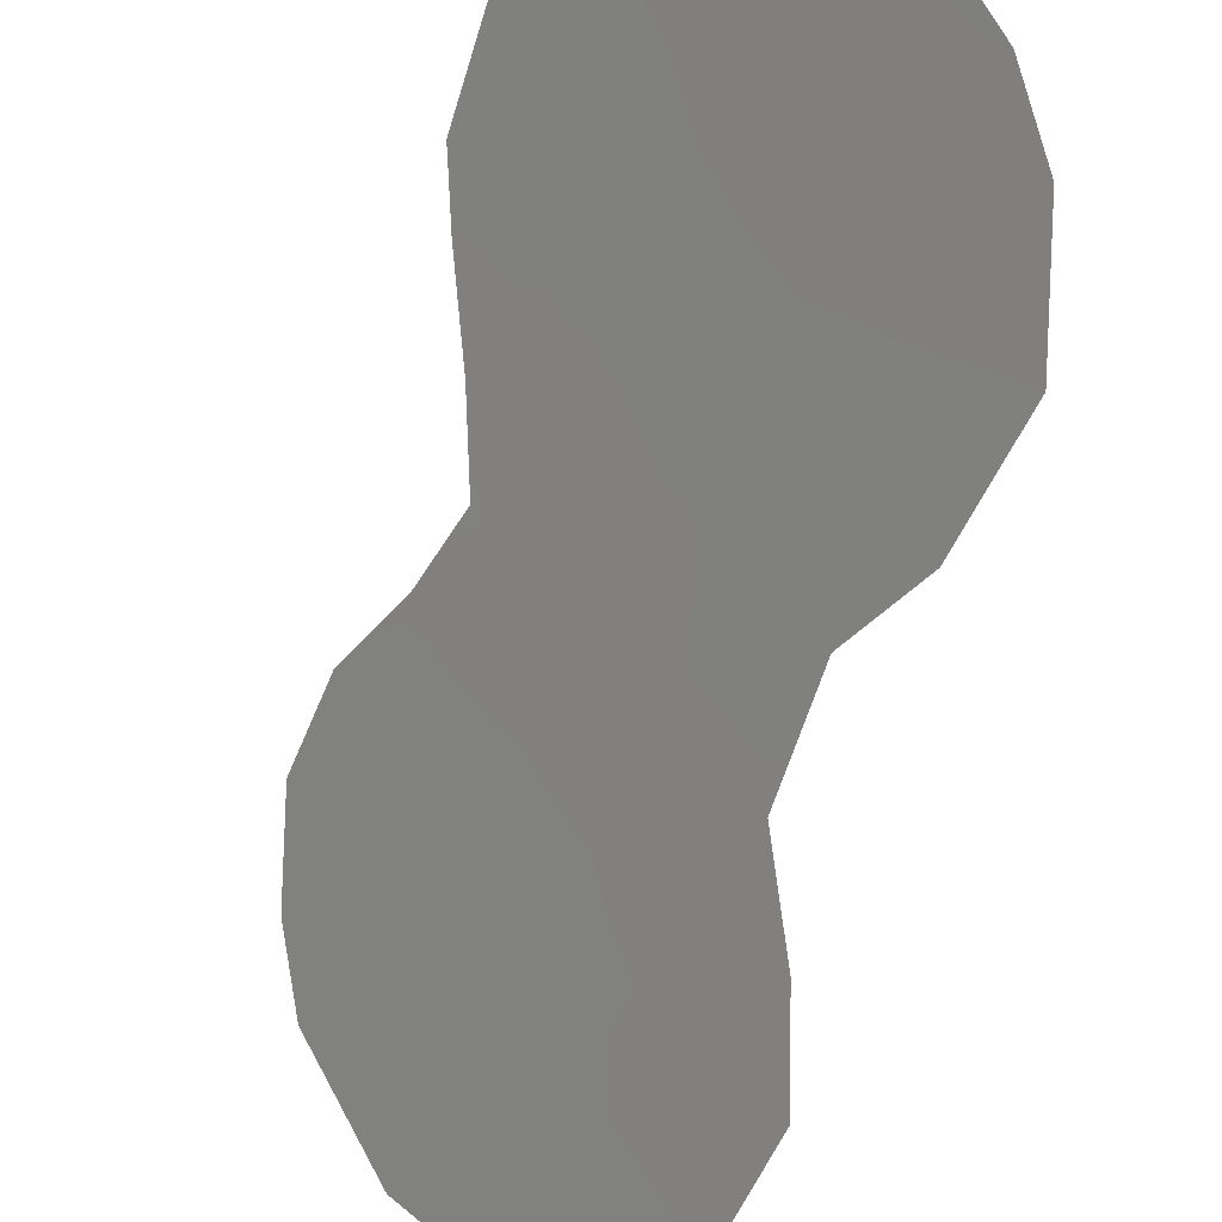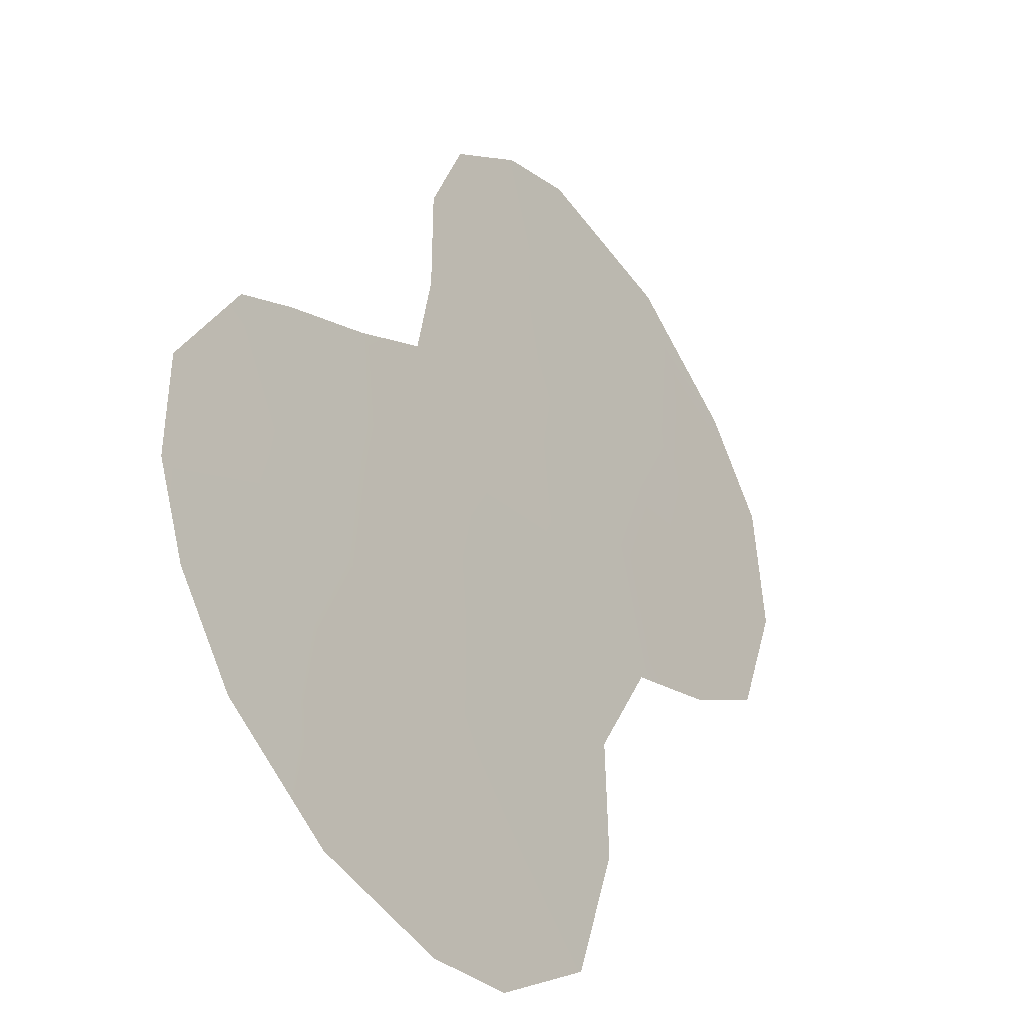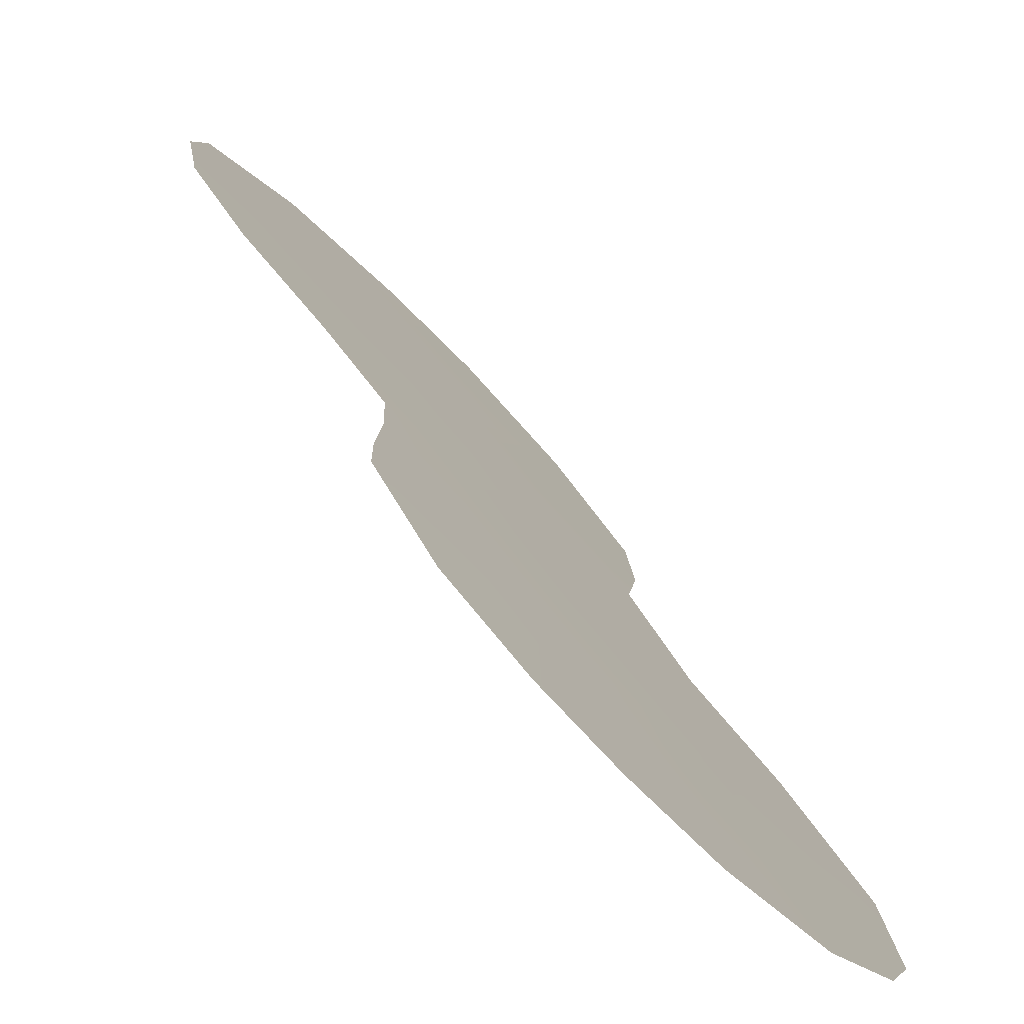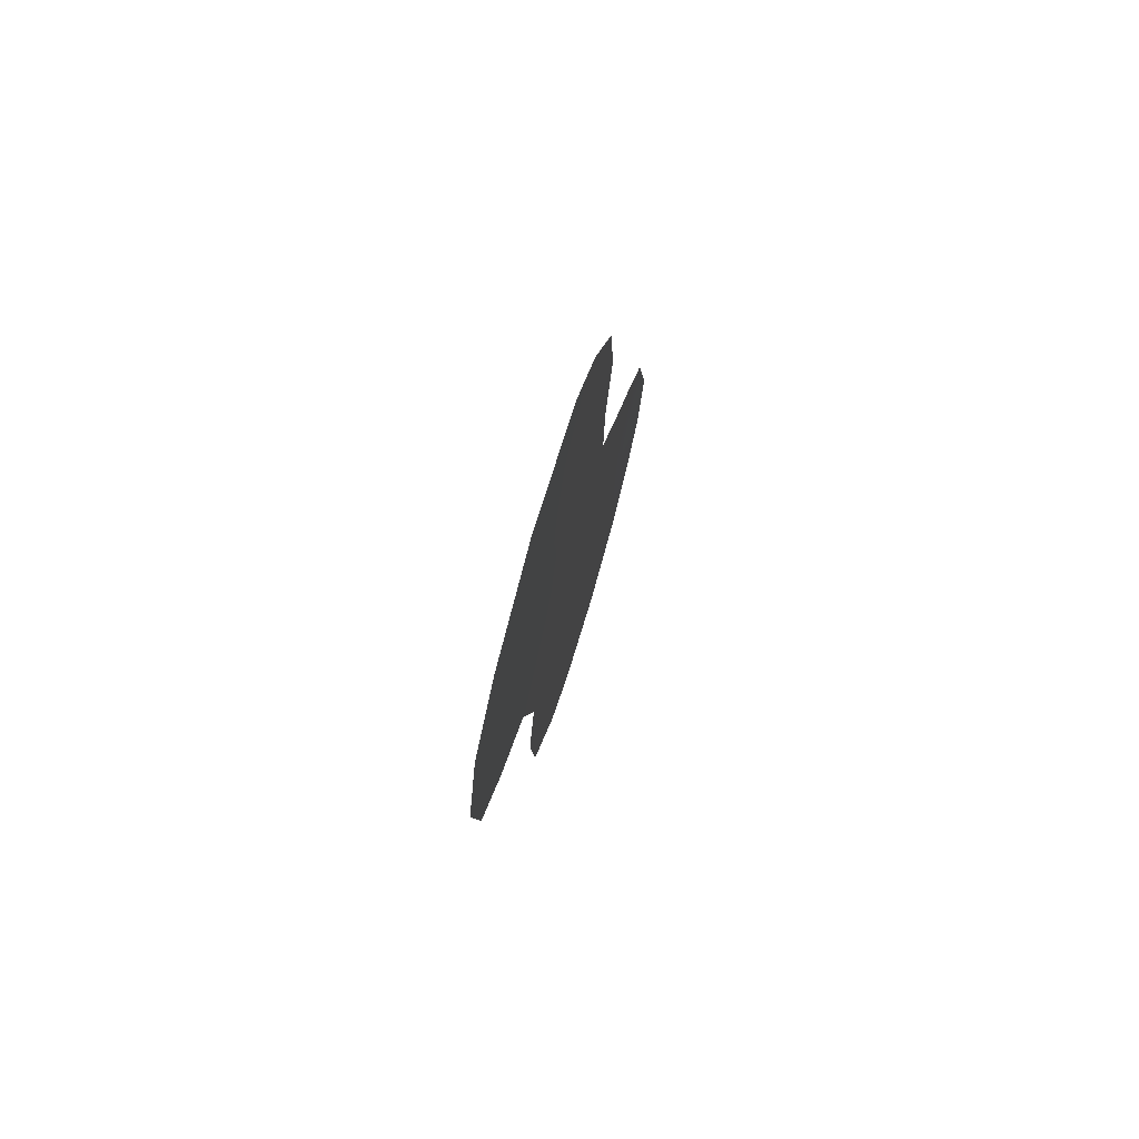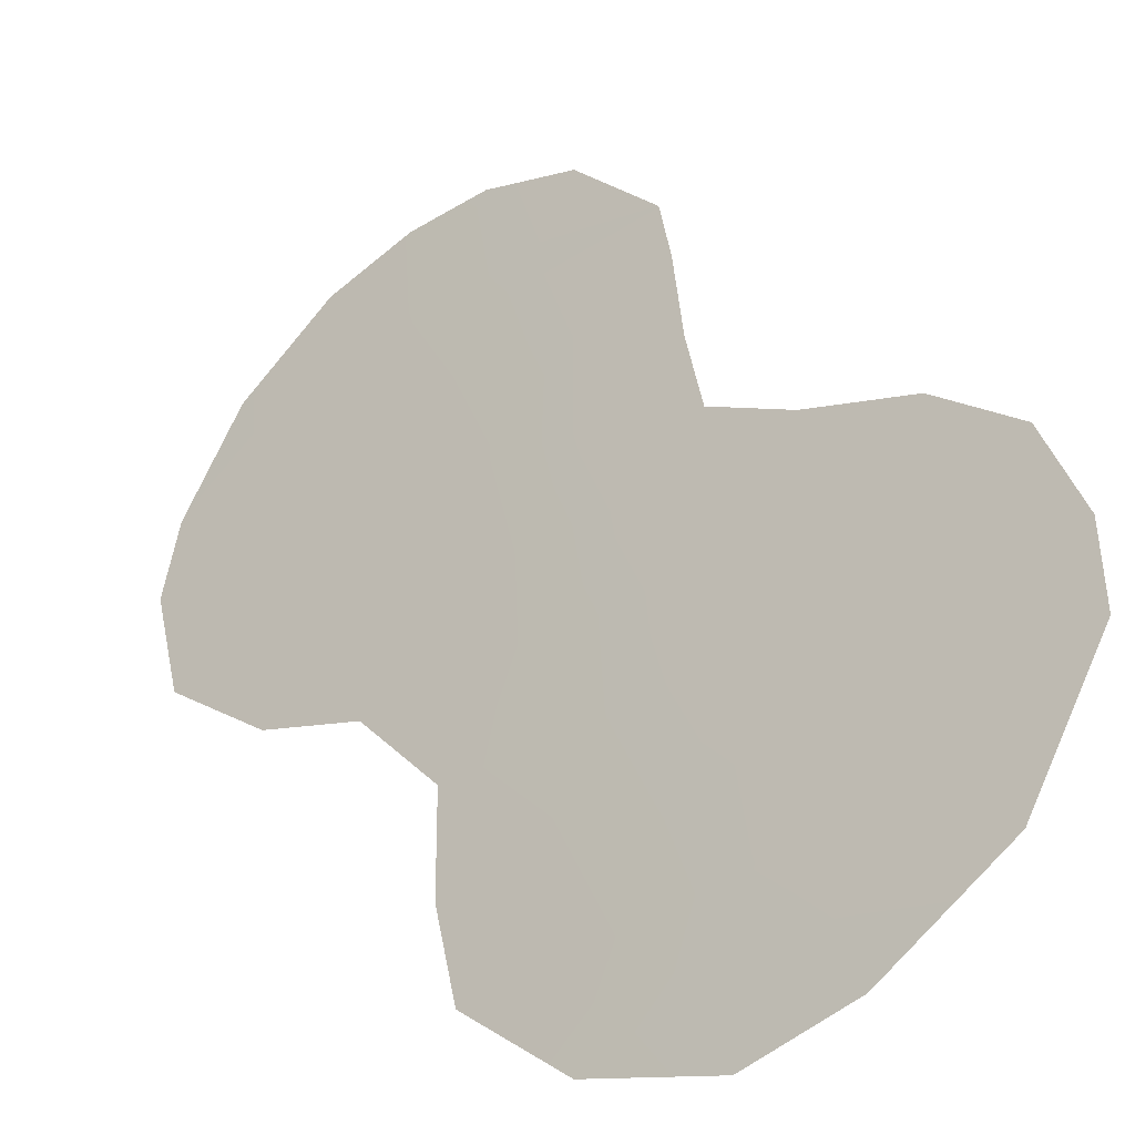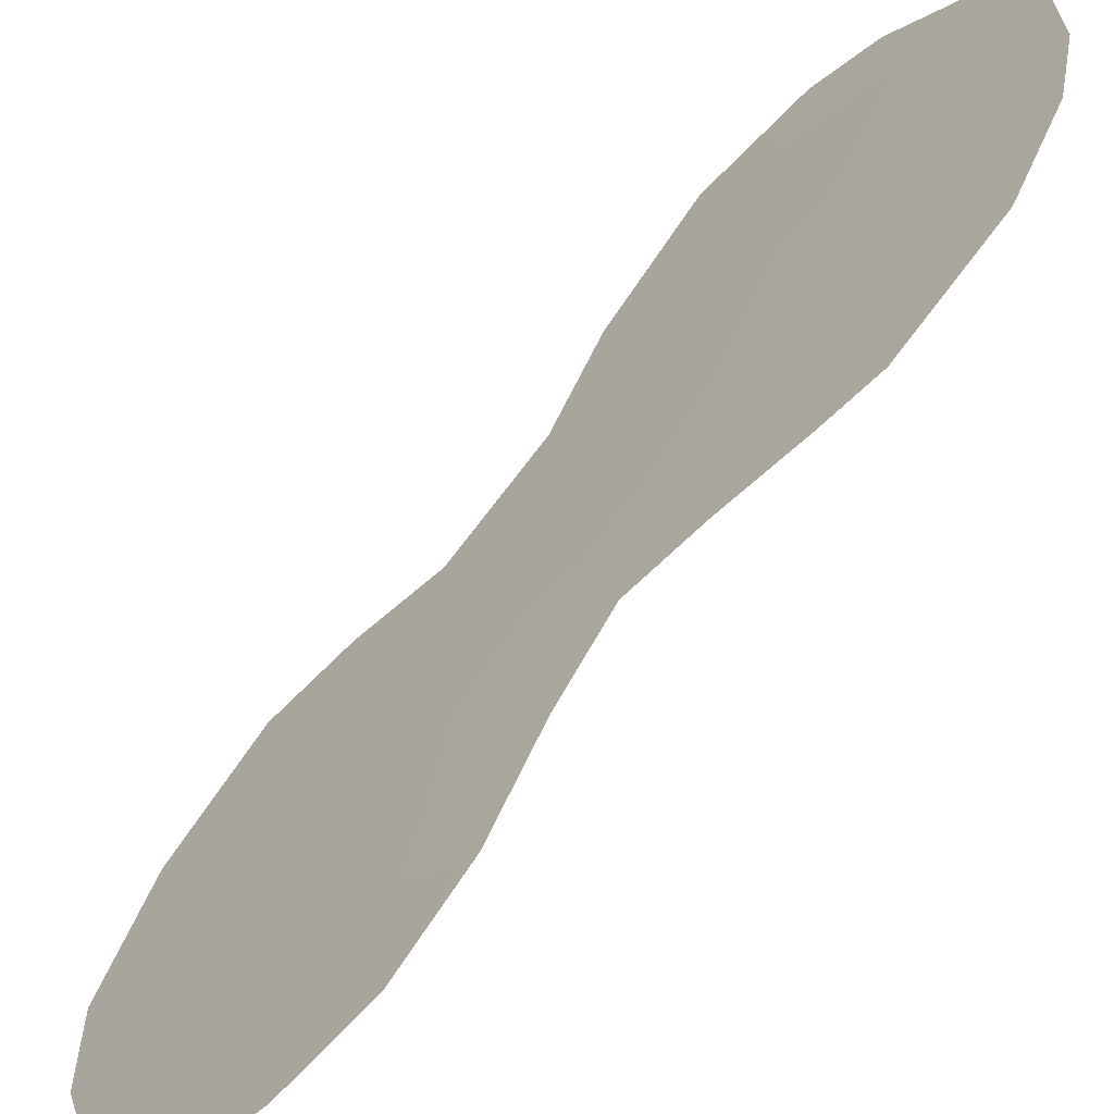
<metadata>
{"format":"obj","ext":"obj","renderer":"f3d","projection":"perspective","resolution":1024,"background":"white","views":[{"elev":-43.7,"azim":-26.1,"up":"+Z"},{"elev":34.6,"azim":5.9,"up":"+Z"},{"elev":46.8,"azim":-30.3,"up":"+Z"},{"elev":73.2,"azim":161.2,"up":"+Y"},{"elev":5.1,"azim":142.1,"up":"+Z"},{"elev":64.3,"azim":-150.3,"up":"+Z"}]}
</metadata>
<code>
v 72.12 29.93 61.67
v 69.76 33.51 64.95
v 69.81 22.24 65.03
v 68.83 26.44 66.38
v 71.66 33.16 62.27
v 69.18 20.28 65.92
v 69.8 29.76 64.95
v 67.7 17.84 68.02
v 69.26 34.91 65.63
v 67.11 16.9 68.85
v 70.96 23.23 63.39
v 71.02 18.71 63.33
v 70.22 17.03 64.46
v 65.77 21.15 70.69
v 66.16 23.53 70.14
v 72.01 34.13 61.76
v 67.98 26.67 67.55
v 72.86 27.96 60.63
v 73.07 30.49 60.31
v 72.74 32.82 60.74
v 71.33 25.49 62.85
v 68.25 16.2 67.24
v 68.66 29.75 66.56
v 72.18 26.61 61.62
v 66.41 18.01 69.82
v 70.39 20.43 64.22
v 67.38 25.55 68.41
v 71.19 21.24 63.07
v 71.03 29.76 63.22
v 68.63 22.69 66.7
v 71.35 31.61 62.74
v 70.25 31.6 64.29
v 70.75 33.18 63.56
v 70.76 35.16 63.51
v 69.93 18.36 64.87
v 69.35 24.41 65.66
v 68.23 24.85 67.25
v 71.74 27.93 62.23
v 72.25 31.61 61.46
v 67.92 32.4 67.56
v 69.35 28.04 65.62
v 66.64 24.39 69.46
v 70.05 26.06 64.66
v 67.13 19.43 68.82
v 67.35 23.3 68.48
v 70.58 22.22 63.93
v 65.97 19.3 70.43
v 67.75 30.44 67.83
v 68.56 34.01 66.62
v 68.89 17.89 66.34
v 69.47 16.41 65.52
v 68.26 19.25 67.23
v 67.96 28.42 67.56
v 70.4 23.95 64.18
v 70.62 27.83 63.84
v 67.87 21.06 67.78
v 66.67 21.35 69.44
v 68.71 31.53 66.46
f 43 21 54
f 31 32 33
f 39 19 1
f 45 42 27
f 5 20 39
f 50 22 8
f 6 30 3
f 50 35 51
f 56 6 52
f 44 57 56
f 38 24 21
f 37 27 17
f 28 12 26
f 15 45 57
f 5 31 33
f 33 32 2
f 5 33 34
f 34 16 5
f 4 37 17
f 35 12 13
f 12 35 26
f 35 6 26
f 30 36 3
f 37 4 36
f 36 30 37
f 38 18 24
f 1 31 39
f 31 5 39
f 5 16 20
f 41 53 23
f 41 23 7
f 45 15 42
f 37 45 27
f 38 1 18
f 18 1 19
f 39 20 19
f 43 36 4
f 30 45 37
f 36 43 54
f 56 52 44
f 2 49 9
f 13 51 35
f 22 50 51
f 23 58 7
f 7 32 29
f 34 2 9
f 34 33 2
f 52 50 8
f 3 36 54
f 46 54 11
f 49 58 40
f 38 55 29
f 53 41 4
f 4 41 43
f 57 45 56
f 56 30 6
f 4 17 53
f 53 48 23
f 21 55 38
f 7 29 55
f 55 43 41
f 6 50 52
f 8 22 10
f 6 35 50
f 46 3 54
f 26 46 28
f 47 44 25
f 3 46 26
f 46 11 28
f 25 44 8
f 25 8 10
f 54 21 11
f 6 3 26
f 44 52 8
f 43 55 21
f 15 57 14
f 57 47 14
f 56 45 30
f 7 55 41
f 57 44 47
f 29 31 1
f 38 29 1
f 32 31 29
f 58 32 7
f 49 2 58
f 48 40 58
f 32 58 2
f 48 58 23

</code>
